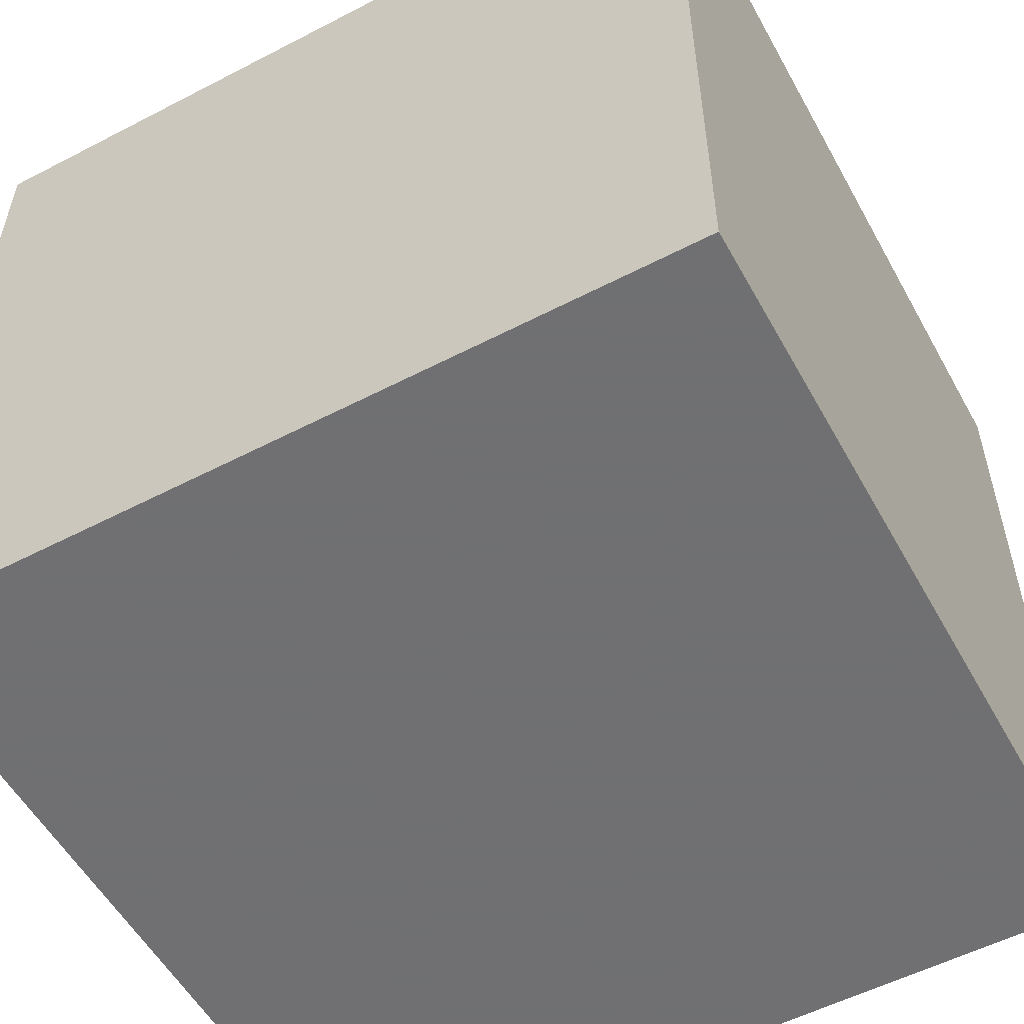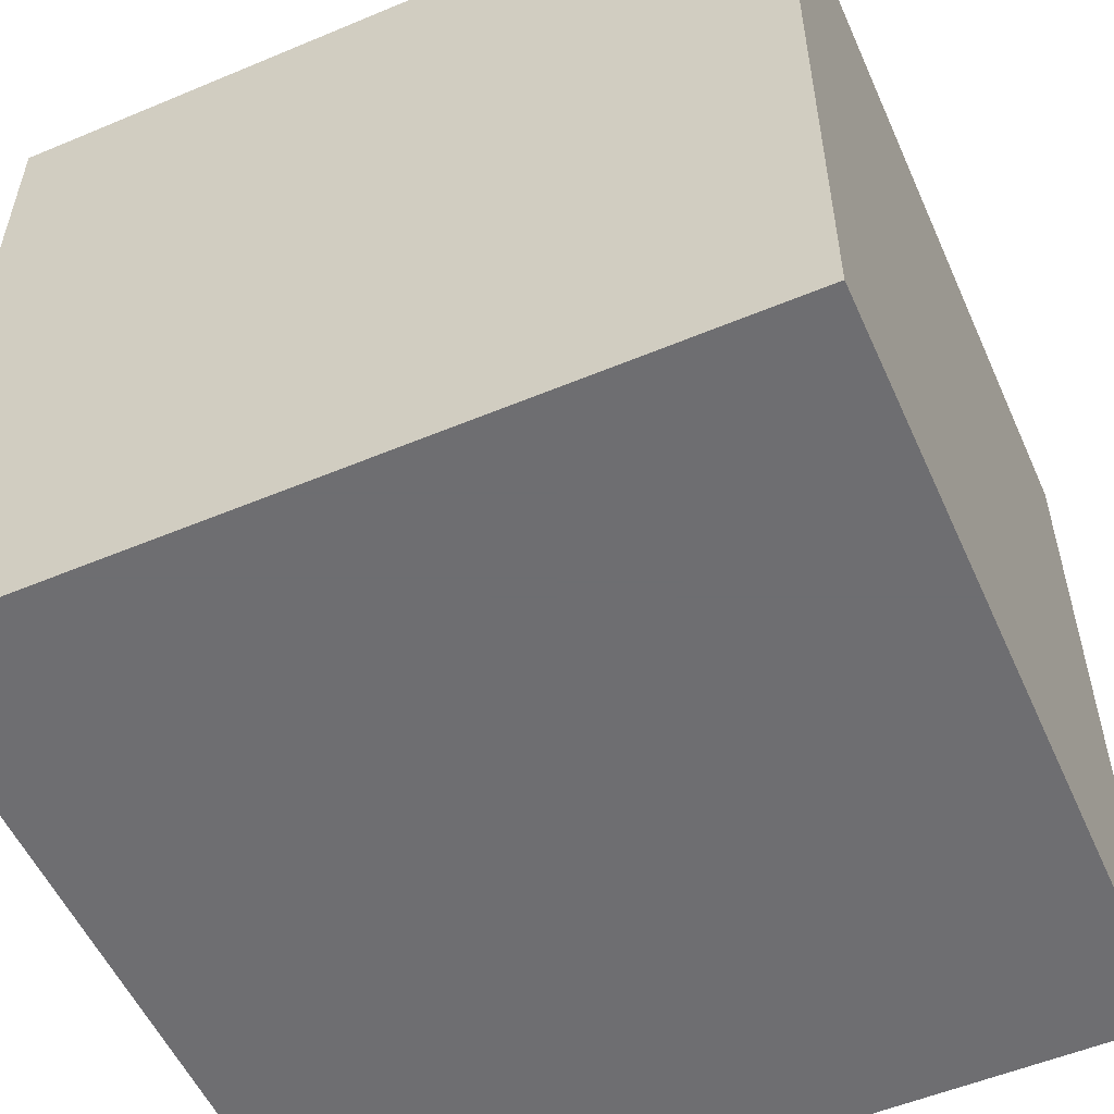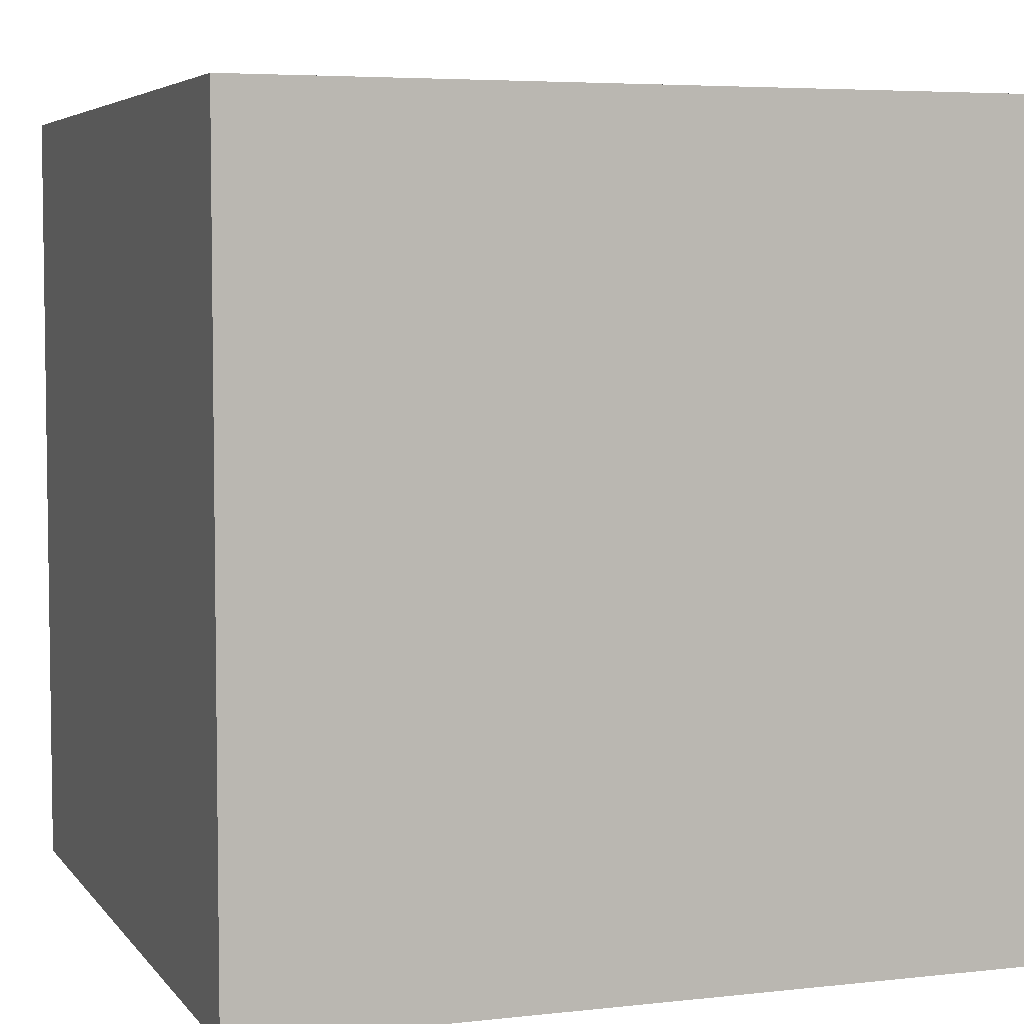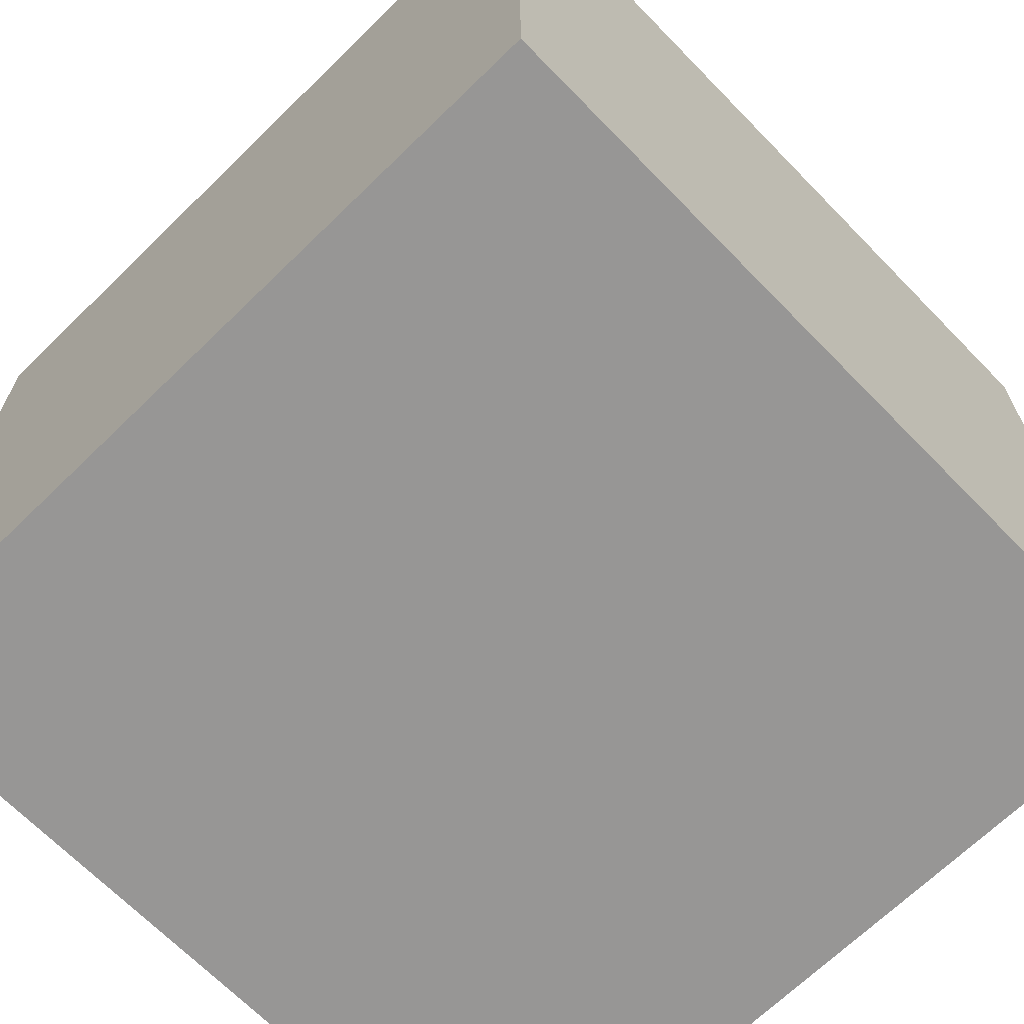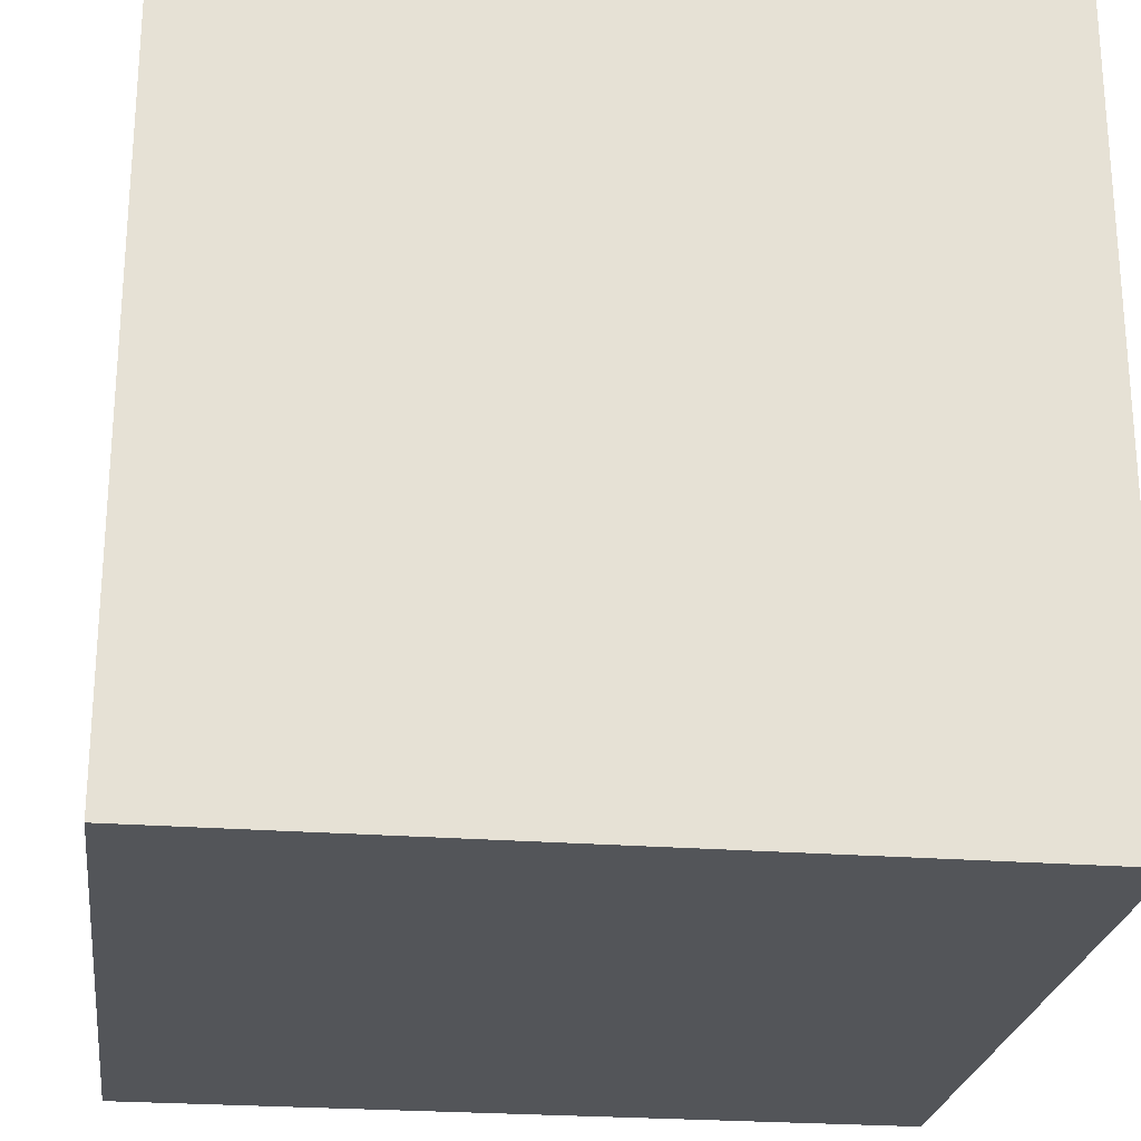
<metadata>
{"format":"obj","ext":"obj","renderer":"f3d","projection":"perspective","resolution":1024,"background":"white","views":[{"elev":-55.0,"azim":-61.3,"up":"+Y"},{"elev":-54.4,"azim":23.9,"up":"+Z"},{"elev":5.1,"azim":70.4,"up":"+Y"},{"elev":-67.9,"azim":44.3,"up":"+Z"},{"elev":-24.4,"azim":82.7,"up":"+Y"}]}
</metadata>
<code>
o lmfish_47
v 0.05923 1.5 -0.9288
v 0.8508 1.5 -1.201
v 0.8508 1.4 -1.201
v 0.03361 1.5 -0.8878
v 0.03361 1.4 -0.8878
v 0.1733 1.5 -0.868
v 1.002 1.5 -1.147
v 0.2244 1.5 -1.005
v 0.7454 1.5 -1.167
v 0.03232 1.5 -0.898
v 0.03232 1.4 -0.898
v 0.4566 1.5 -0.959
v 0.4566 1.4 -0.959
v 0.4895 1.5 -0.9701
v 0.4894 1.4 -0.9701
v -0.9782 0.363 -1.5
v -1.172 -1.5 -0.2604
v -0.9375 -0.4167 1.5
v -0.625 0.8333 1.5
v 0.3985 1.5 -0.9036
v 0.8601 1.5 -1.083
v 0.4425 1.5 -1.067
v 0.04911 1.5 -0.9275
v 0.04911 1.4 -0.9275
v 0.4507 1.5 -0.9514
v 0.4507 1.4 -0.9514
v 0.09376 1.5 -0.9538
v 0.3385 -1.055 1.5
v 0.459 -0.4907 -1.5
v 0.4427 0.1562 1.5
v 1.5 1.5 -1.5
v 0.4167 -0.4688 1.5
v 0.4167 -1.5 0.4687
v 0.5469 -1.5 -0.2083
v 0.1562 -1.5 -0.4688
v 0.01302 -1.5 1.276
v -0.1302 -1.5 -1.5
v 1.5 -1.5 -1.5
v 0.1302 -1.5 1.5
v 0.2083 0.5469 1.5
v 0.4525 1.5 -0.2669
v 1.5 1.5 1.5
v 0.3133 1.5 -0.8704
v 0.3269 1.5 -0.8738
v 0.1302 1.5 -1.5
v 0.09115 1.5 -1.276
v 0.1302 1.5 1.5
v 0.898 1.5 -1.221
v 0.6514 1.5 -0.9907
v 0.6029 1.5 -0.9674
v 0.6029 1.4 -0.9674
v 0.3503 1.5 -1.093
v 0.6746 1.5 -0.9971
v 0.6746 1.4 -0.9971
v 0.7205 1.5 -1.013
v 0.7578 1.5 -1.191
v 0.03967 1.5 -0.9075
v 0.3661 1.5 -0.8891
v 0.3661 1.4 -0.8891
v -0.1823 -1.146 1.5
v -0.05208 1.094 1.5
v -0.1823 -0.4818 1.5
v 0 -1.5 0.1562
v -0.1823 -1.5 0.5599
v -0.2344 -1.5 -1.029
v 0.2927 1.5 -0.8729
v 0.6836 1.5 -1.182
v 0.3976 1.5 -0.9103
v 0.3976 1.4 -0.9103
v 0.7678 1.5 -1.18
v 0.7678 1.4 -1.18
v 0.4587 1.5 -1.103
v 0.4958 1.5 -1.135
v 0.4958 1.4 -1.135
v 0.08472 1.5 -0.8635
v 0.08472 1.4 -0.8635
v 0.3251 1.5 -1.076
v 0.3251 1.4 -1.076
v 1.5 -1.5 1.5
v 1.12 0.4427 1.5
v 1.198 -0 1.5
v 0.9505 -1.5 0.4688
v 1.152 -1.5 -0.1693
v 1.152 1.5 -0.5599
v 0.768 1.5 -1.071
v 0.3074 1.5 -1.053
v 0.04703 1.5 -0.917
v 0.04703 1.4 -0.917
v 0.3647 1.5 -0.9267
v 0.1528 1.5 -0.9751
v 0.4009 1.5 -1.099
v 0.294 1.5 -1.024
v 0.294 1.4 -1.024
v 0.6122 1.5 -0.9754
v 0.6122 1.4 -0.9754
v 0.1789 1.5 -0.9853
v 0.6838 1.5 -1.005
v 0.6838 1.4 -1.005
v 0.6054 1.5 -1.163
v 0.6054 1.4 -1.163
v 0.3753 1.5 -0.8972
v 0.3753 1.4 -0.8972
v 0.7186 1.5 -1.19
v 0.6248 1.5 -1.172
v 0.6248 1.4 -1.172
v -0.4687 0.4167 1.5
v -0.4167 -0 1.5
v -0.4687 -1.5 -0
v -0.4883 -1.5 -0.4297
v -1.5 -0.6771 -0
v -1.5 -0.638 -0.4688
v -1.5 -1.5 1.5
v -1.5 0.1823 -1.094
v -1.5 0.1823 0.4818
v -1.5 0.1823 0
v -1.5 0.2214 1.172
v -1.5 0.3646 -0.4948
v -1.5 -0.1302 -1.5
v -1.5 0.1302 1.5
v -1.5 -0.1562 -0.4427
v -1.5 1.25 0.2214
v -1.5 1.042 -0.4297
v -1.5 -0.4427 0.5208
v -1.5 -1.5 -0.1042
v -1.5 1.5 1.5
v -1.5 1.5 -0.1042
v -1.5 -1.302 0.05208
v -1.5 -0.3125 -1.055
v -1.5 0.8333 0.2083
v 0.9566 1.5 -1.232
v 0.1271 1.5 -0.9615
v 0.8567 1.5 -1.209
v 0.8567 1.4 -1.209
v 0.7476 1.5 -1.15
v 0.7476 1.4 -1.15
v 0.7328 1.5 -1.159
v 0.7328 1.4 -1.159
v 0.7395 1.5 -1.16
v 0.06175 1.5 -0.936
v 0.7395 1.4 -1.16
v 0.3647 1.4 -0.9267
v 0.5164 1.5 -0.9735
v 0.5625 1.5 -0.9622
v 0.7969 1.5 -1.167
v 1.007 1.5 -1.163
v 1.007 1.4 -1.163
v 0.06175 1.4 -0.936
v 0.1733 1.4 -0.868
v 0.09376 1.4 -0.9538
v 0.6821 1.5 -1.18
v 0.6821 1.4 -1.18
v 0.7205 1.4 -1.013
v 0.2244 1.4 -1.005
v 0.2559 1.5 -0.8922
v 0.5827 1.5 -0.9648
v 0.7969 1.4 -1.167
v 0.5716 1.5 -1.159
v 0.3003 1.5 -0.867
v 0.3003 1.4 -0.867
v 0.3074 1.4 -1.053
v 1.5 -0.06551 0.1851
v 1.5 -0.1042 -1.5
v 1.5 0.1302 1.5
v 1.5 -1.5 0.1302
v 1.5 1.5 -0.1042
v 0.39 1.5 -0.9162
v 0.39 1.4 -0.9162
v 0.4587 1.4 -1.103
v 0.4768 1.5 -1.123
v 0.4768 1.4 -1.123
v -1.276 0.05208 1.5
v -1.5 -1.5 -1.5
v -1.094 -1.5 0.3646
v -1.5 1.5 -1.5
v -0.5111 1.5 0.1229
v 0.4462 1.5 -1.067
v 0.3503 1.4 -1.093
v 0.7669 1.5 -1.187
v 0.7669 1.4 -1.187
v 0.7622 1.5 -1.063
v 0.7622 1.4 -1.063
v 0.1498 1.5 -0.9713
v 0.1498 1.4 -0.9713
v 0.998 1.5 -1.203
v 0.04883 1.5 -0.8761
v 0.21 1.5 -0.8761
v 0.21 1.4 -0.8761
v 0.2021 1.5 -0.9916
v 0.2021 1.4 -0.9916
v 0.9199 1.4 -1.09
v 0.6514 1.4 -0.9907
v 0.7879 1.5 -1.049
v 0.7879 1.4 -1.049
v 0.9721 1.5 -1.111
v 0.9721 1.4 -1.111
v 0.6455 1.5 -0.9831
v 0.6455 1.4 -0.9831
v 0.7365 1.5 -1.022
v 0.7365 1.4 -1.022
v 0.5716 1.4 -1.159
v 0.4009 1.4 -1.099
v 0.997 1.5 -1.131
v 0.997 1.4 -1.131
v 0.8333 -0.4688 1.5
v 0.7264 1.5 -1.021
v 0.387 1.5 -1.101
v 0.79 1.5 -1.06
v 0.7454 1.4 -1.167
v 0.387 1.4 -1.101
v 0.998 1.4 -1.203
v 0.5164 1.4 -0.9735
v 0.7458 1.5 -1.03
v 0.7487 1.5 -1.195
v 0.7487 1.4 -1.195
v 0.1363 1.5 -0.9695
v 0.233 1.5 -0.8841
v 0.1271 1.4 -0.9615
v 0.3327 1.5 -0.8815
v 0.3327 1.4 -0.8815
v 0.7264 1.4 -1.021
v 0.7458 1.4 -1.03
v 0.5625 1.4 -0.9622
v 0.3269 1.4 -0.8738
v 0.129 1.5 -0.8657
v 0.3985 1.4 -0.9036
v 0.2859 1.5 -0.8721
v 0.2859 1.4 -0.8721
v 0.2927 1.4 -0.8729
v 0.79 1.4 -1.06
v 0.9393 1.5 -1.233
v 0.9393 1.4 -1.233
v 0.2709 1.5 -0.8821
v 0.4394 1.5 -1.067
v 0.4394 1.4 -1.067
v 0.4462 1.4 -1.067
v 0.768 1.4 -1.071
v 0.6534 1.5 -1.176
v 0.2559 1.4 -0.8922
v 0.05923 1.4 -0.9288
v 0.04883 1.4 -0.8761
v 0.6851 1.5 -1.184
v 0.6851 1.4 -1.184
v 0.1363 1.4 -0.9695
v 0.53 1.5 -1.146
v 0.9199 1.5 -1.09
v 0.3057 1.5 -1.039
v 0.3057 1.4 -1.039
v 0.1557 1.5 -0.9789
v 0.1557 1.4 -0.9789
v 0.9566 1.4 -1.232
v 0.8441 1.5 -1.201
v 0.8441 1.4 -1.201
f 124 173 112
f 112 127 124
f 39 60 112
f 112 171 119
f 112 36 39
f 18 171 112
f 119 116 112
f 124 17 173
f 112 110 127
f 39 28 60
f 60 62 112
f 112 62 18
f 116 123 112
f 123 110 112
f 173 64 112
f 112 64 36
f 116 114 123
f 127 172 124
f 18 107 171
f 171 125 119
f 125 116 119
f 110 172 127
f 36 79 39
f 79 28 39
f 28 62 60
f 62 107 18
f 172 17 124
f 17 108 173
f 108 64 173
f 107 125 171
f 123 115 110
f 110 111 172
f 64 79 36
f 28 32 62
f 107 106 125
f 125 114 116
f 114 115 123
f 17 109 108
f 64 33 79
f 172 109 17
f 108 63 64
f 115 111 110
f 79 32 28
f 106 19 125
f 115 120 111
f 63 33 64
f 79 204 32
f 62 30 107
f 33 82 79
f 32 30 62
f 125 129 114
f 109 63 108
f 107 40 106
f 109 35 63
f 63 34 33
f 30 40 107
f 120 128 111
f 111 128 172
f 129 115 114
f 204 30 32
f 40 19 106
f 125 121 129
f 115 117 120
f 172 65 109
f 65 35 109
f 35 34 63
f 34 82 33
f 204 81 30
f 40 61 19
f 19 61 125
f 129 117 115
f 79 81 204
f 125 126 121
f 129 122 117
f 120 113 128
f 128 118 172
f 175 126 125
f 117 113 120
f 16 172 118
f 29 172 16
f 34 83 82
f 82 164 79
f 37 65 172
f 161 79 164
f 81 80 30
f 30 80 40
f 61 47 125
f 121 122 129
f 122 174 117
f 174 113 117
f 113 118 128
f 65 38 35
f 35 38 34
f 161 163 79
f 163 81 79
f 175 125 47
f 83 164 82
f 80 42 40
f 40 42 61
f 38 83 34
f 126 122 121
f 163 80 81
f 42 47 61
f 174 126 175
f 37 38 65
f 42 175 47
f 174 118 113
f 29 37 172
f 16 118 174
f 83 38 164
f 41 175 42
f 44 175 41
f 126 174 122
f 31 29 16
f 29 38 37
f 161 164 38
f 163 42 80
f 161 42 163
f 143 44 41
f 232 154 175
f 175 44 43
f 175 43 158
f 158 66 226
f 226 232 175
f 175 158 226
f 175 75 185
f 143 89 166
f 58 218 44
f 143 166 68
f 58 44 143
f 20 101 58
f 143 68 20
f 143 20 58
f 224 75 175
f 154 216 186
f 6 224 175
f 175 154 186
f 175 186 6
f 174 175 185
f 57 87 23
f 174 185 4
f 10 57 23
f 174 4 10
f 174 10 23
f 23 1 139
f 174 23 139
f 84 41 42
f 245 41 84
f 245 21 41
f 50 155 143
f 196 94 50
f 53 49 196
f 50 143 41
f 55 97 53
f 196 50 41
f 55 53 196
f 41 205 55
f 41 55 196
f 25 89 143
f 142 14 12
f 25 143 142
f 142 12 25
f 27 215 174
f 174 139 27
f 85 180 207
f 198 205 41
f 21 85 207
f 212 198 41
f 21 207 192
f 41 21 192
f 41 192 212
f 84 7 202
f 84 202 194
f 194 245 84
f 215 27 131
f 215 46 174
f 84 31 184
f 84 184 145
f 145 7 84
f 86 77 46
f 96 188 8
f 8 92 246
f 246 86 46
f 215 182 90
f 248 96 8
f 215 90 248
f 8 246 46
f 46 215 248
f 46 248 8
f 130 184 31
f 31 230 130
f 91 233 22
f 91 22 176
f 46 77 52
f 91 176 72
f 46 52 206
f 206 91 72
f 73 244 46
f 46 206 72
f 169 73 46
f 46 72 169
f 230 31 178
f 70 9 134
f 48 230 178
f 132 48 178
f 70 134 144
f 132 178 70
f 251 2 132
f 251 132 70
f 70 144 251
f 31 46 244
f 45 46 31
f 45 174 46
f 45 31 16
f 165 84 42
f 31 103 213
f 56 178 31
f 31 213 56
f 138 136 134
f 134 9 138
f 45 16 174
f 162 29 31
f 31 165 161
f 165 42 161
f 31 84 165
f 237 150 67
f 241 103 31
f 237 67 241
f 157 99 104
f 104 237 241
f 104 241 31
f 31 244 157
f 31 157 104
f 162 38 29
f 162 161 38
f 31 161 162
f 243 217 183
f 217 243 131
f 243 183 215
f 148 183 217
f 215 131 243
f 131 27 217
f 182 215 183
f 183 148 187
f 148 217 76
f 149 217 27
f 90 182 183
f 183 249 90
f 187 189 183
f 6 186 187
f 187 148 6
f 224 6 148
f 148 76 224
f 217 149 76
f 248 90 249
f 249 183 189
f 189 187 238
f 186 216 187
f 75 224 76
f 239 76 149
f 147 149 27
f 27 139 147
f 96 248 249
f 249 189 96
f 238 153 189
f 216 154 238
f 238 187 216
f 185 75 76
f 76 240 185
f 88 76 239
f 149 147 239
f 188 96 189
f 93 153 238
f 8 188 189
f 189 153 8
f 154 232 238
f 76 88 240
f 24 88 239
f 139 1 239
f 239 147 139
f 92 8 153
f 153 93 92
f 93 238 141
f 232 226 227
f 227 238 232
f 240 5 4
f 4 185 240
f 88 11 240
f 23 87 88
f 88 24 23
f 1 23 24
f 24 239 1
f 141 247 93
f 219 141 238
f 227 228 238
f 5 240 11
f 57 10 11
f 11 88 57
f 87 57 88
f 93 247 92
f 141 234 247
f 59 141 219
f 238 228 219
f 226 66 228
f 228 227 226
f 10 4 5
f 5 11 10
f 246 92 247
f 141 26 234
f 234 177 247
f 141 59 102
f 59 219 58
f 228 223 219
f 86 246 247
f 247 160 86
f 89 25 26
f 26 141 89
f 13 234 26
f 177 234 209
f 247 177 78
f 102 167 141
f 102 59 101
f 218 58 219
f 58 101 59
f 228 159 223
f 44 218 219
f 219 223 44
f 66 158 159
f 159 228 66
f 78 160 247
f 25 12 26
f 235 234 13
f 13 26 12
f 177 209 52
f 201 209 234
f 78 177 77
f 225 167 102
f 166 89 141
f 141 167 166
f 101 20 102
f 43 44 223
f 223 159 43
f 159 158 43
f 160 78 77
f 77 86 160
f 234 235 22
f 22 233 234
f 235 13 15
f 12 14 13
f 206 52 209
f 52 77 177
f 209 201 206
f 201 234 91
f 225 69 167
f 225 102 20
f 176 22 235
f 233 91 234
f 15 211 235
f 15 13 14
f 91 206 201
f 69 225 68
f 167 69 166
f 20 68 225
f 235 168 72
f 72 176 235
f 211 15 142
f 211 170 235
f 14 142 15
f 68 166 69
f 235 170 168
f 142 143 211
f 170 211 74
f 169 72 168
f 168 170 169
f 222 211 143
f 170 74 169
f 211 200 74
f 222 200 211
f 143 155 222
f 73 169 74
f 74 200 244
f 244 73 74
f 95 200 222
f 155 50 51
f 51 222 155
f 157 244 200
f 95 191 200
f 51 95 222
f 200 100 157
f 95 197 191
f 200 191 100
f 50 94 95
f 95 51 50
f 99 157 100
f 197 95 196
f 191 197 49
f 100 191 98
f 94 196 95
f 104 99 100
f 100 105 104
f 196 49 197
f 49 53 191
f 98 105 100
f 191 54 98
f 54 191 53
f 151 105 98
f 53 97 98
f 98 54 53
f 237 104 105
f 105 151 237
f 98 137 151
f 97 55 98
f 150 237 151
f 137 98 220
f 151 137 242
f 152 98 55
f 67 150 151
f 151 242 67
f 137 220 181
f 220 98 152
f 137 214 242
f 241 67 242
f 135 137 181
f 221 181 220
f 55 205 220
f 220 152 55
f 137 208 214
f 103 241 242
f 242 214 103
f 137 135 134
f 134 136 137
f 135 181 236
f 181 221 193
f 220 199 221
f 137 140 208
f 71 214 208
f 214 213 103
f 136 138 137
f 135 236 156
f 236 181 85
f 181 193 229
f 212 192 193
f 193 221 212
f 205 198 199
f 199 220 205
f 221 199 212
f 140 137 138
f 208 140 9
f 71 179 214
f 71 208 9
f 9 70 71
f 56 213 214
f 214 179 56
f 144 134 135
f 135 156 144
f 190 156 236
f 180 85 181
f 85 21 236
f 207 180 181
f 181 229 207
f 229 193 207
f 192 207 193
f 198 212 199
f 138 9 140
f 179 71 178
f 70 178 71
f 178 56 179
f 190 3 156
f 190 236 21
f 21 245 190
f 156 252 144
f 190 133 3
f 252 156 3
f 251 144 252
f 133 190 231
f 132 2 3
f 3 133 132
f 252 3 251
f 245 194 195
f 195 190 245
f 48 132 133
f 133 231 48
f 195 231 190
f 2 251 3
f 230 48 231
f 195 146 231
f 194 202 203
f 203 195 194
f 231 250 230
f 195 203 146
f 231 146 250
f 203 202 7
f 130 230 250
f 7 145 146
f 146 203 7
f 146 210 250
f 250 210 130
f 145 184 210
f 210 146 145
f 184 130 210

</code>
